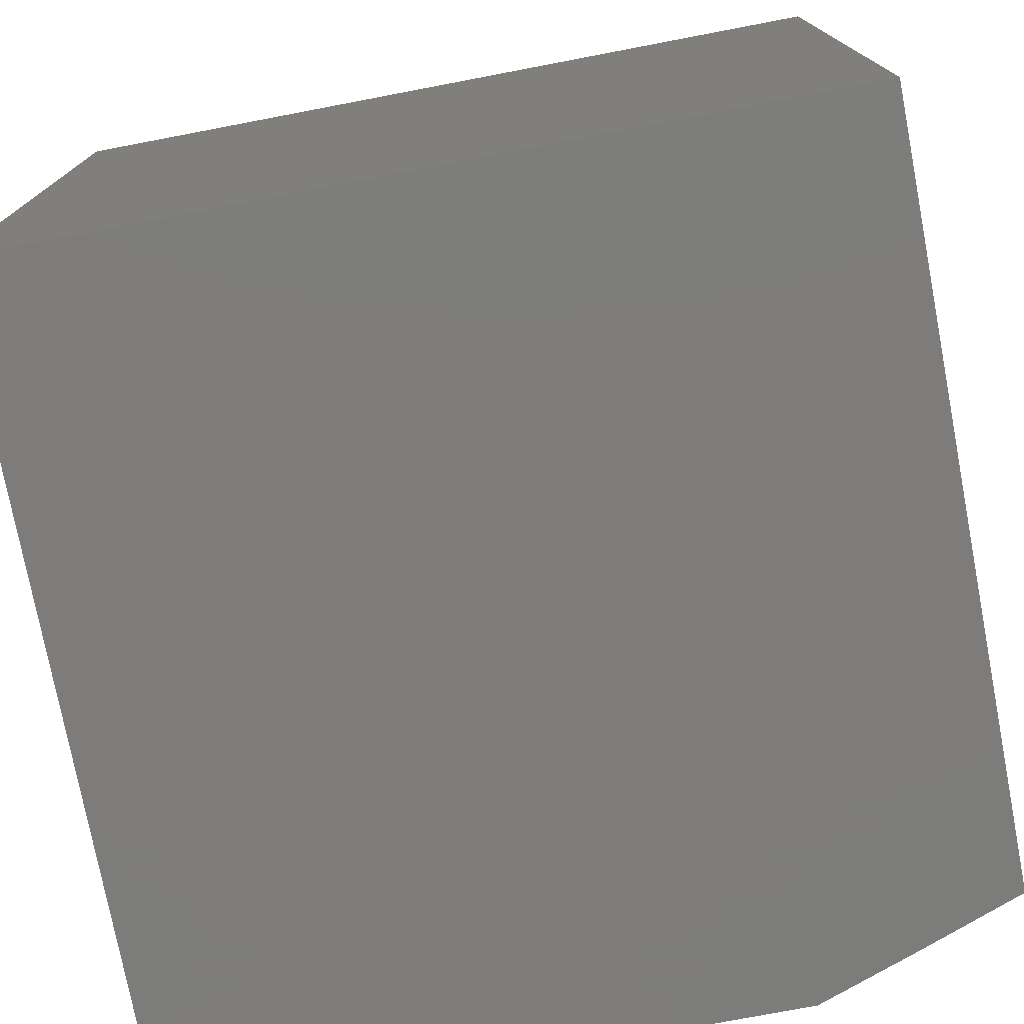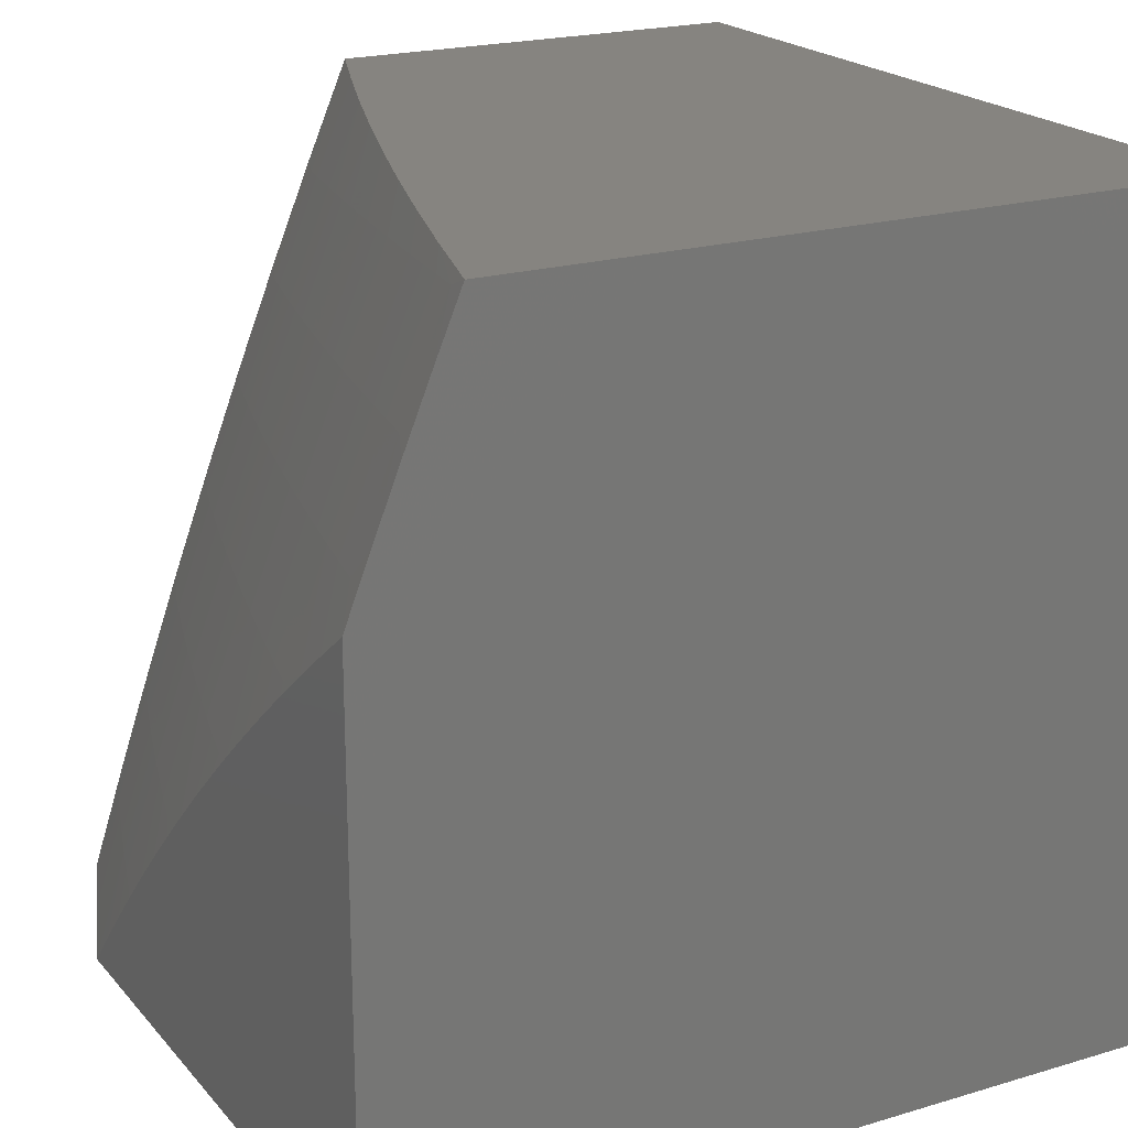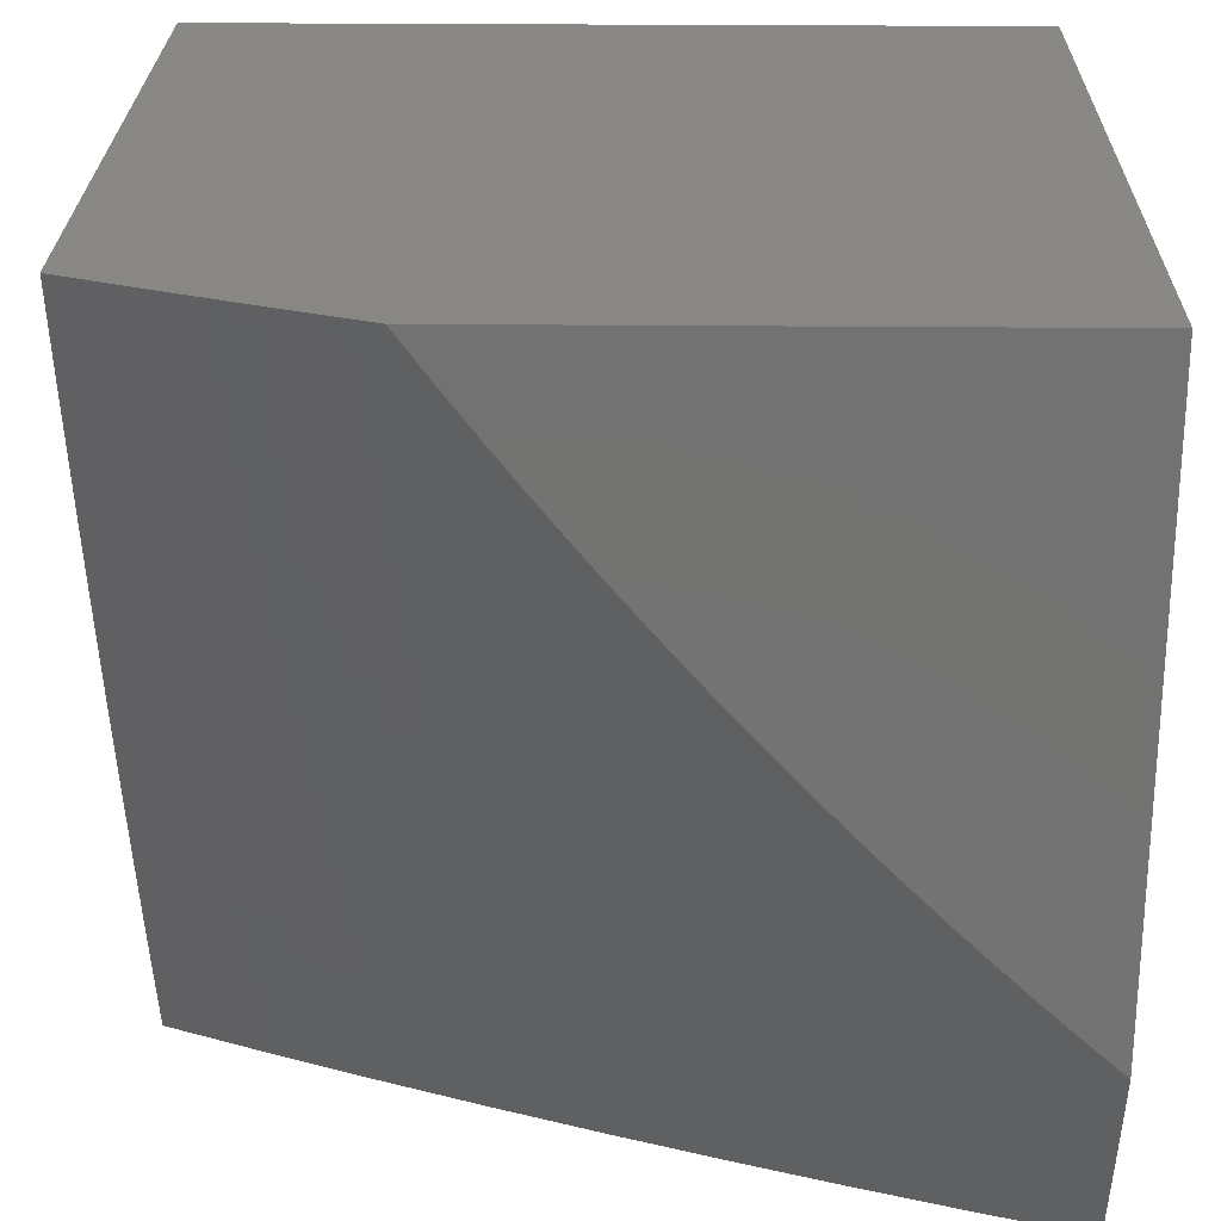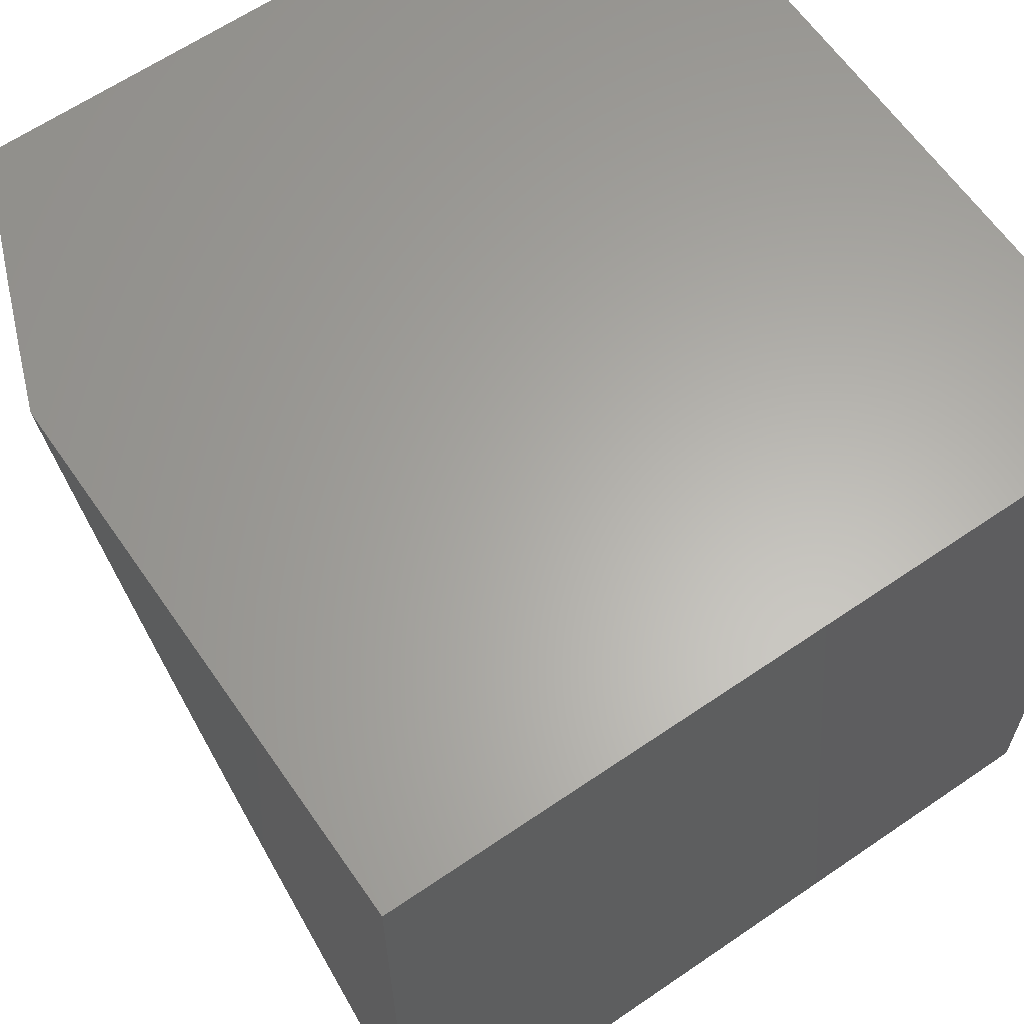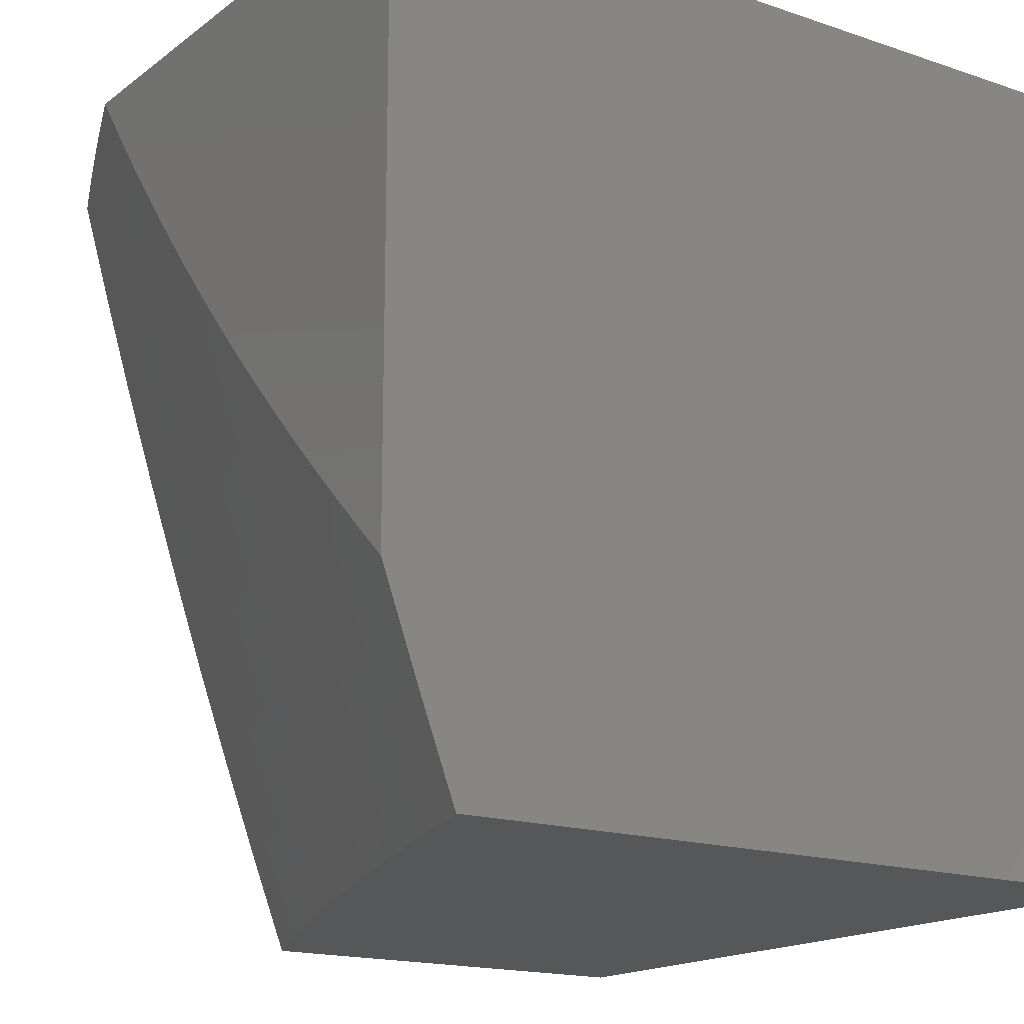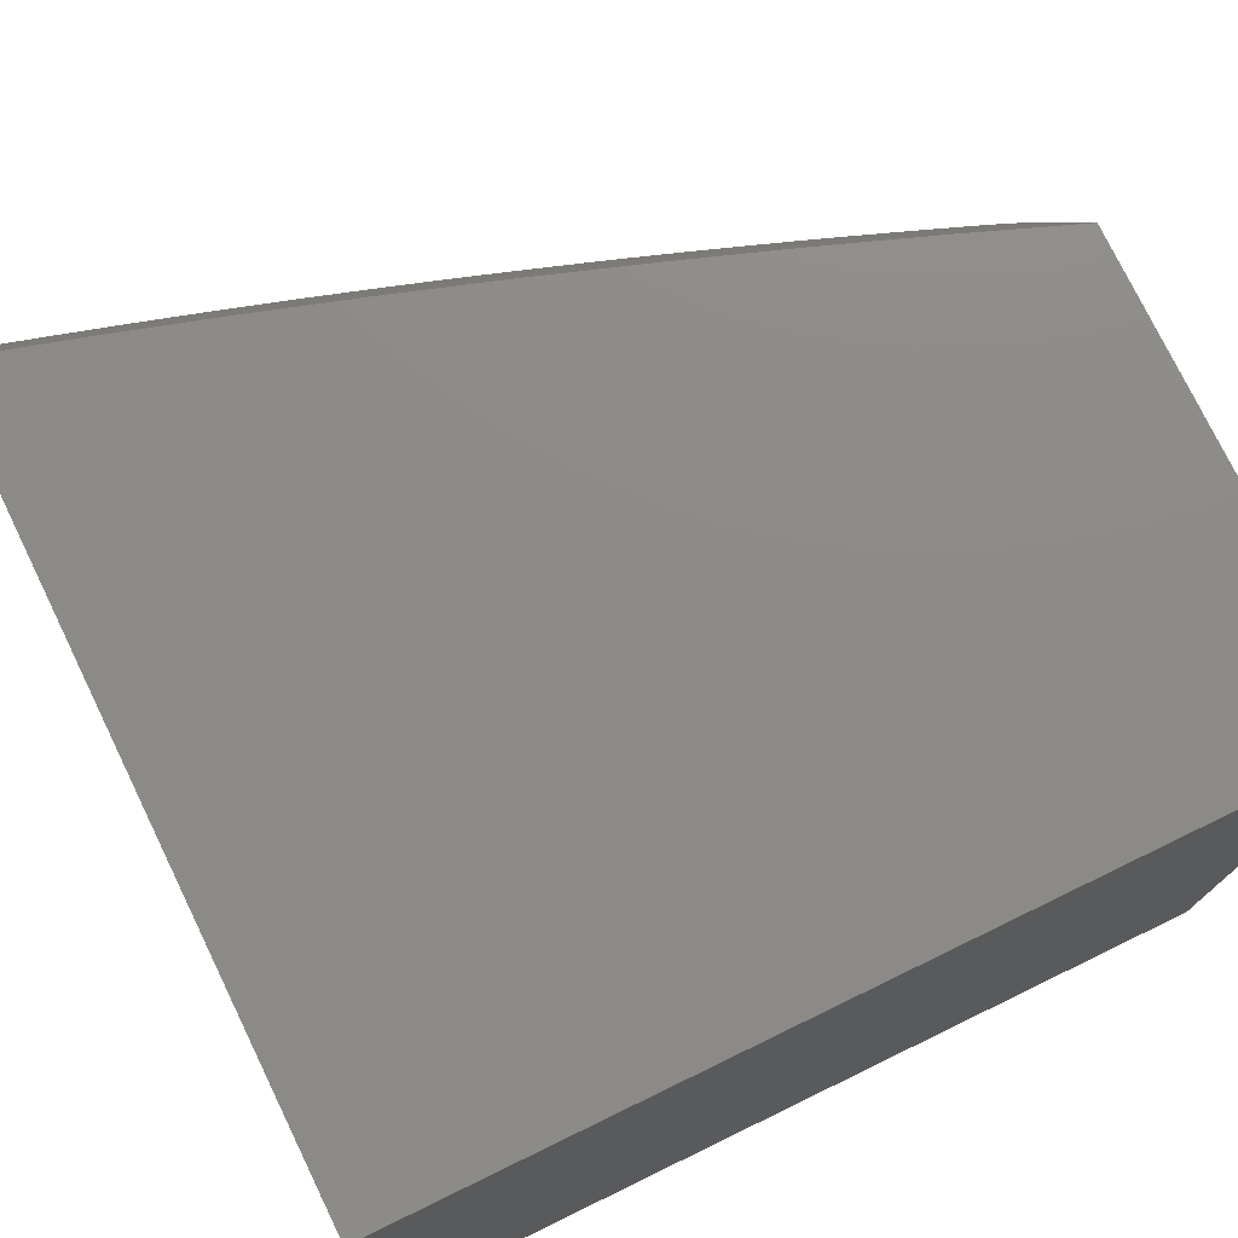
<metadata>
{"format":"stl","ext":"stl","renderer":"f3d","projection":"perspective","resolution":1024,"background":"white","views":[{"elev":-75.9,"azim":100.8,"up":"+Y"},{"elev":20.5,"azim":-28.5,"up":"+Y"},{"elev":25.0,"azim":-89.1,"up":"+Z"},{"elev":63.1,"azim":-34.7,"up":"+Z"},{"elev":-16.7,"azim":-34.5,"up":"+Z"},{"elev":76.1,"azim":64.1,"up":"+Y"}]}
</metadata>
<code>
# stl→obj: 130 verts, 256 faces
v -9.58 4 -3.877
v -9.533 4 -4
v -9.607 3.881 -3.94
v -9.586 3.877 -4
v -9.637 3.754 -4
v -9.66 3.753 -3.94
v -9.687 3.63 -4
v -9.711 3.625 -3.94
v -9.735 3.505 -4
v -9.761 3.497 -3.94
v -9.781 3.38 -4
v -9.808 3.368 -3.94
v -9.825 3.254 -4
v -9.853 3.239 -3.94
v -9.868 3.127 -4
v -9.896 3.111 -3.94
v -9.91 3 -4
v -9.956 3 -3.877
v -10 3 -3.753
v -9.936 3.123 -3.82
v -9.917 3.117 -3.88
v -9.956 3.129 -3.76
v -10 3.047 -3.71
v -9.975 3.135 -3.7
v -10 3.094 -3.667
v -9.994 3.141 -3.64
v -10 3.14 -3.623
v -10 3.186 -3.579
v -10 3.23 -3.534
v -9.968 3.277 -3.58
v -9.95 3.271 -3.64
v -9.931 3.265 -3.7
v -9.912 3.259 -3.76
v -9.893 3.253 -3.82
v -9.873 3.246 -3.88
v -9.986 3.283 -3.52
v -10 3.275 -3.488
v -10 3.318 -3.441
v -10 3.362 -3.395
v -9.958 3.42 -3.46
v -9.941 3.414 -3.52
v -9.923 3.408 -3.58
v -9.904 3.401 -3.64
v -9.886 3.395 -3.7
v -9.867 3.389 -3.76
v -9.847 3.382 -3.82
v -9.828 3.375 -3.88
v -9.976 3.426 -3.399
v -10 3.404 -3.347
v -9.993 3.432 -3.339
v -10 3.446 -3.299
v -9.944 3.563 -3.339
v -10 3.487 -3.25
v -9.961 3.569 -3.279
v -10 3.528 -3.201
v -9.977 3.575 -3.219
v -9.993 3.58 -3.159
v -9.927 3.706 -3.219
v -9.943 3.712 -3.159
v -9.875 3.837 -3.219
v -9.891 3.843 -3.159
v -9.821 3.967 -3.219
v -9.836 3.973 -3.159
v -9.796 4 -3.253
v -9.835 4 -3.127
v -9.852 3.98 -3.098
v -9.867 3.986 -3.038
v -9.921 3.855 -3.038
v -9.905 3.921 -3
v -9.937 3.842 -3
v -9.969 3.763 -3
v -9.974 3.723 -3.038
v -10 3.683 -3
v -10 3.645 -3.051
v -9.958 3.717 -3.098
v -10 3.607 -3.102
v -10 3.567 -3.152
v -9.872 4 -3
v -9.805 3.961 -3.279
v -9.756 4 -3.379
v -9.788 3.954 -3.339
v -9.772 3.947 -3.399
v -9.842 3.824 -3.339
v -9.826 3.817 -3.399
v -9.894 3.693 -3.339
v -9.878 3.687 -3.399
v -9.928 3.557 -3.399
v -9.755 3.94 -3.46
v -9.714 4 -3.504
v -9.737 3.933 -3.52
v -9.72 3.926 -3.58
v -9.791 3.804 -3.52
v -9.773 3.797 -3.58
v -9.843 3.674 -3.52
v -9.825 3.668 -3.58
v -9.893 3.544 -3.52
v -9.875 3.538 -3.58
v -9.671 4 -3.629
v -9.702 3.919 -3.64
v -9.755 3.79 -3.64
v -9.807 3.661 -3.64
v -9.857 3.531 -3.64
v -9.684 3.912 -3.7
v -9.627 4 -3.753
v -9.665 3.904 -3.76
v -9.646 3.897 -3.82
v -9.718 3.776 -3.76
v -9.699 3.768 -3.82
v -9.77 3.647 -3.76
v -9.751 3.64 -3.82
v -9.819 3.518 -3.76
v -9.8 3.511 -3.82
v -9.627 3.889 -3.88
v -9.68 3.761 -3.88
v -9.731 3.633 -3.88
v -9.78 3.504 -3.88
v -9.737 3.783 -3.7
v -9.789 3.654 -3.7
v -9.838 3.525 -3.7
v -9.809 3.811 -3.46
v -9.86 3.681 -3.46
v -9.91 3.551 -3.46
v -9.859 3.83 -3.279
v -9.911 3.7 -3.279
v -9.906 3.849 -3.098
v -10 3 -3
v -9 3 -4
v -9 3 -3
v -9 4 -4
v -9 4 -3
f 1 2 3
f 3 2 4
f 3 4 5
f 3 5 6
f 6 5 7
f 6 7 8
f 8 7 9
f 8 9 10
f 10 9 11
f 10 11 12
f 12 11 13
f 12 13 14
f 14 13 15
f 14 15 16
f 16 15 17
f 16 17 18
f 19 20 18
f 18 20 21
f 18 21 16
f 16 21 14
f 20 19 22
f 22 19 23
f 22 23 24
f 24 23 25
f 24 25 26
f 26 25 27
f 26 27 28
f 29 30 28
f 28 30 31
f 28 31 26
f 26 31 32
f 26 32 24
f 24 32 33
f 24 33 22
f 22 33 34
f 22 34 20
f 20 34 35
f 20 35 21
f 21 35 14
f 30 29 36
f 36 29 37
f 36 37 38
f 39 40 38
f 38 40 41
f 38 41 36
f 36 41 42
f 36 42 30
f 30 42 43
f 30 43 31
f 31 43 44
f 31 44 32
f 32 44 45
f 32 45 33
f 33 45 46
f 33 46 34
f 34 46 47
f 34 47 35
f 35 47 12
f 35 12 14
f 40 39 48
f 48 39 49
f 48 49 50
f 50 49 51
f 50 51 52
f 52 51 53
f 52 53 54
f 54 53 55
f 54 55 56
f 56 55 57
f 56 57 58
f 58 57 59
f 58 59 60
f 60 59 61
f 60 61 62
f 62 61 63
f 62 63 64
f 64 63 65
f 65 63 66
f 65 66 67
f 67 66 68
f 67 68 69
f 69 68 70
f 70 68 71
f 71 68 72
f 71 72 73
f 73 72 74
f 74 72 75
f 74 75 76
f 76 75 59
f 76 59 57
f 55 77 57
f 57 77 76
f 69 78 67
f 67 78 65
f 62 64 79
f 79 64 80
f 79 80 81
f 81 80 82
f 81 82 83
f 83 82 84
f 83 84 85
f 85 84 86
f 85 86 52
f 52 86 87
f 52 87 50
f 50 87 48
f 82 80 88
f 88 80 89
f 88 89 90
f 90 89 91
f 90 91 92
f 92 91 93
f 92 93 94
f 94 93 95
f 94 95 96
f 96 95 97
f 96 97 41
f 41 97 42
f 89 98 91
f 91 98 99
f 91 99 93
f 93 99 100
f 93 100 95
f 95 100 101
f 95 101 97
f 97 101 102
f 97 102 42
f 42 102 43
f 99 98 103
f 103 98 104
f 103 104 105
f 105 104 106
f 105 106 107
f 107 106 108
f 107 108 109
f 109 108 110
f 109 110 111
f 111 110 112
f 111 112 45
f 45 112 46
f 104 1 106
f 106 1 113
f 106 113 108
f 108 113 114
f 108 114 110
f 110 114 115
f 110 115 112
f 112 115 116
f 112 116 46
f 46 116 47
f 113 1 3
f 114 113 3
f 100 99 103
f 103 105 117
f 117 105 107
f 117 107 118
f 118 107 109
f 118 109 119
f 119 109 111
f 119 111 44
f 44 111 45
f 84 82 88
f 88 90 120
f 120 90 92
f 120 92 121
f 121 92 94
f 121 94 122
f 122 94 96
f 122 96 40
f 40 96 41
f 60 62 79
f 79 81 123
f 123 81 83
f 123 83 124
f 124 83 85
f 124 85 54
f 54 85 52
f 66 63 125
f 125 63 61
f 125 61 75
f 75 61 59
f 115 114 6
f 6 114 3
f 101 100 117
f 117 100 103
f 101 117 118
f 86 84 120
f 120 84 88
f 86 120 121
f 58 60 123
f 123 60 79
f 58 123 124
f 72 68 125
f 125 68 66
f 72 125 75
f 116 115 8
f 8 115 6
f 102 101 118
f 102 118 119
f 87 86 121
f 87 121 122
f 56 58 124
f 56 124 54
f 47 116 10
f 10 116 8
f 12 47 10
f 43 102 119
f 43 119 44
f 48 87 122
f 48 122 40
f 73 74 126
f 126 74 76
f 126 76 77
f 77 55 126
f 126 55 53
f 126 53 51
f 51 49 126
f 126 49 39
f 126 39 38
f 38 37 126
f 126 37 29
f 126 29 28
f 28 27 126
f 126 27 25
f 126 25 23
f 23 19 126
f 18 127 19
f 19 127 128
f 19 128 126
f 18 17 127
f 17 15 127
f 127 15 13
f 127 13 11
f 11 9 127
f 127 9 7
f 127 7 5
f 127 5 129
f 129 5 4
f 129 4 2
f 78 69 130
f 130 69 70
f 130 70 71
f 130 71 128
f 128 71 73
f 128 73 126
f 2 1 129
f 129 1 104
f 129 104 130
f 130 104 98
f 130 98 89
f 89 80 130
f 130 80 64
f 130 64 65
f 65 78 130
f 128 127 130
f 130 127 129

</code>
